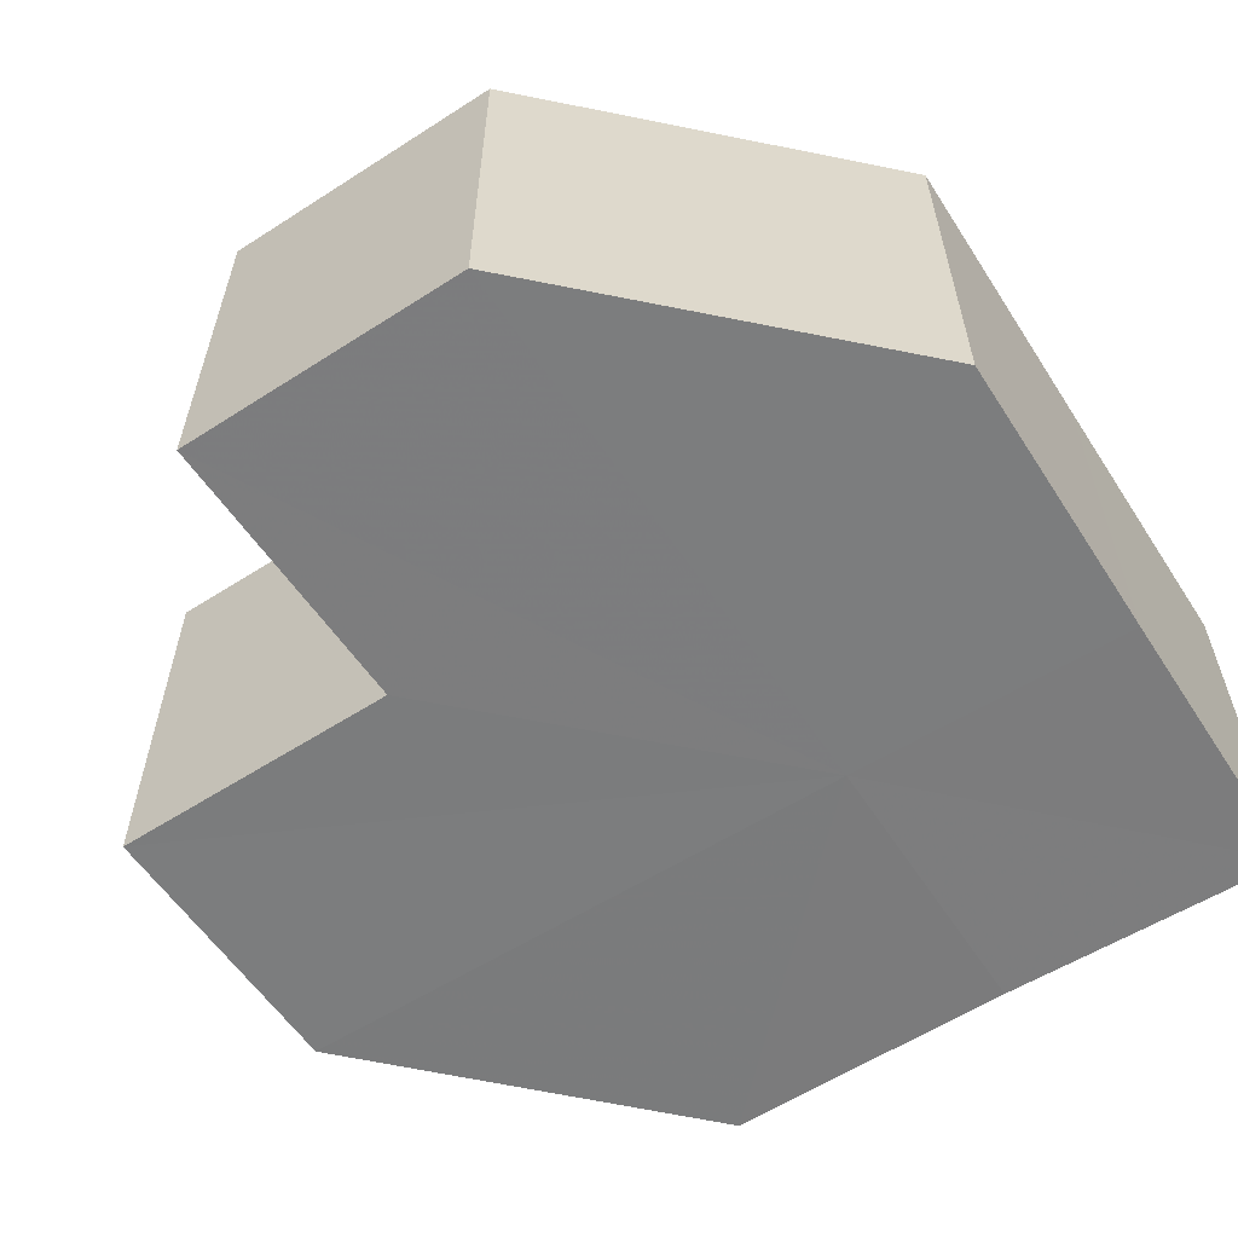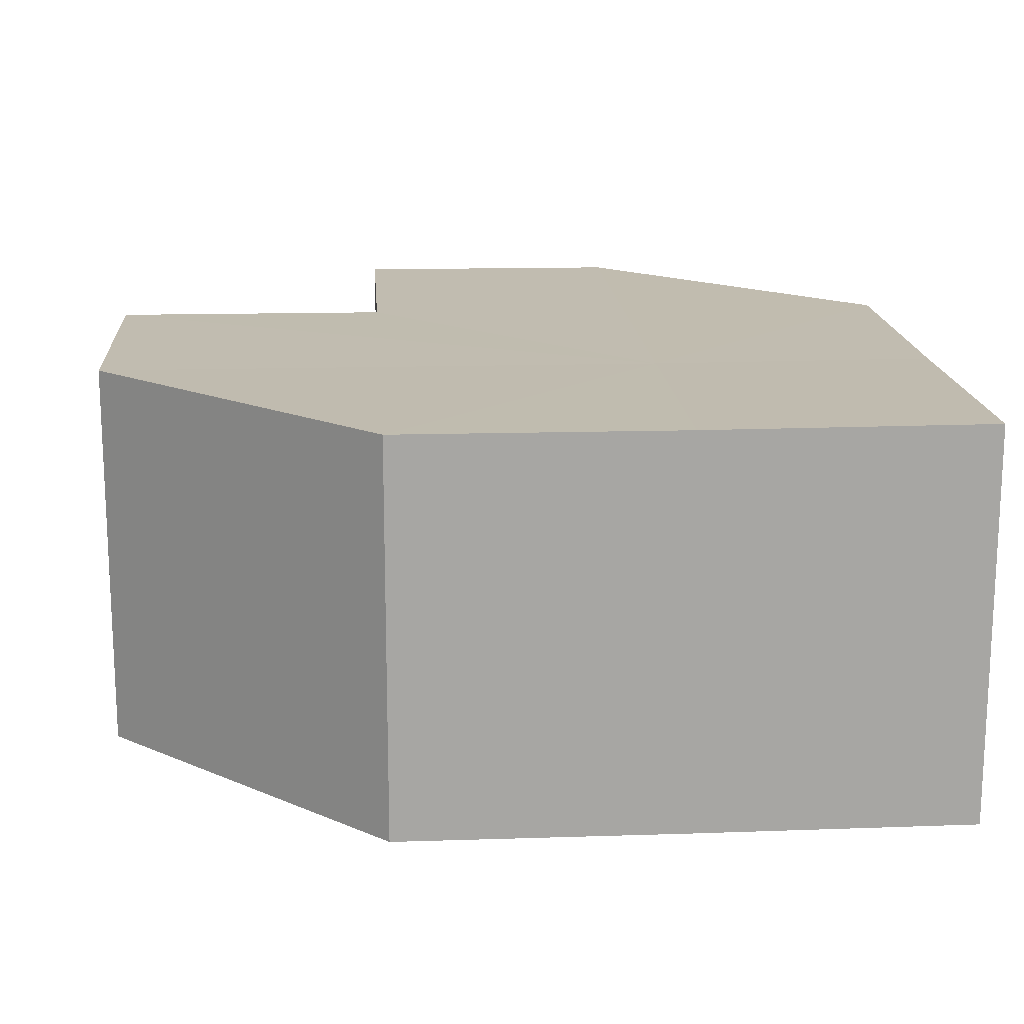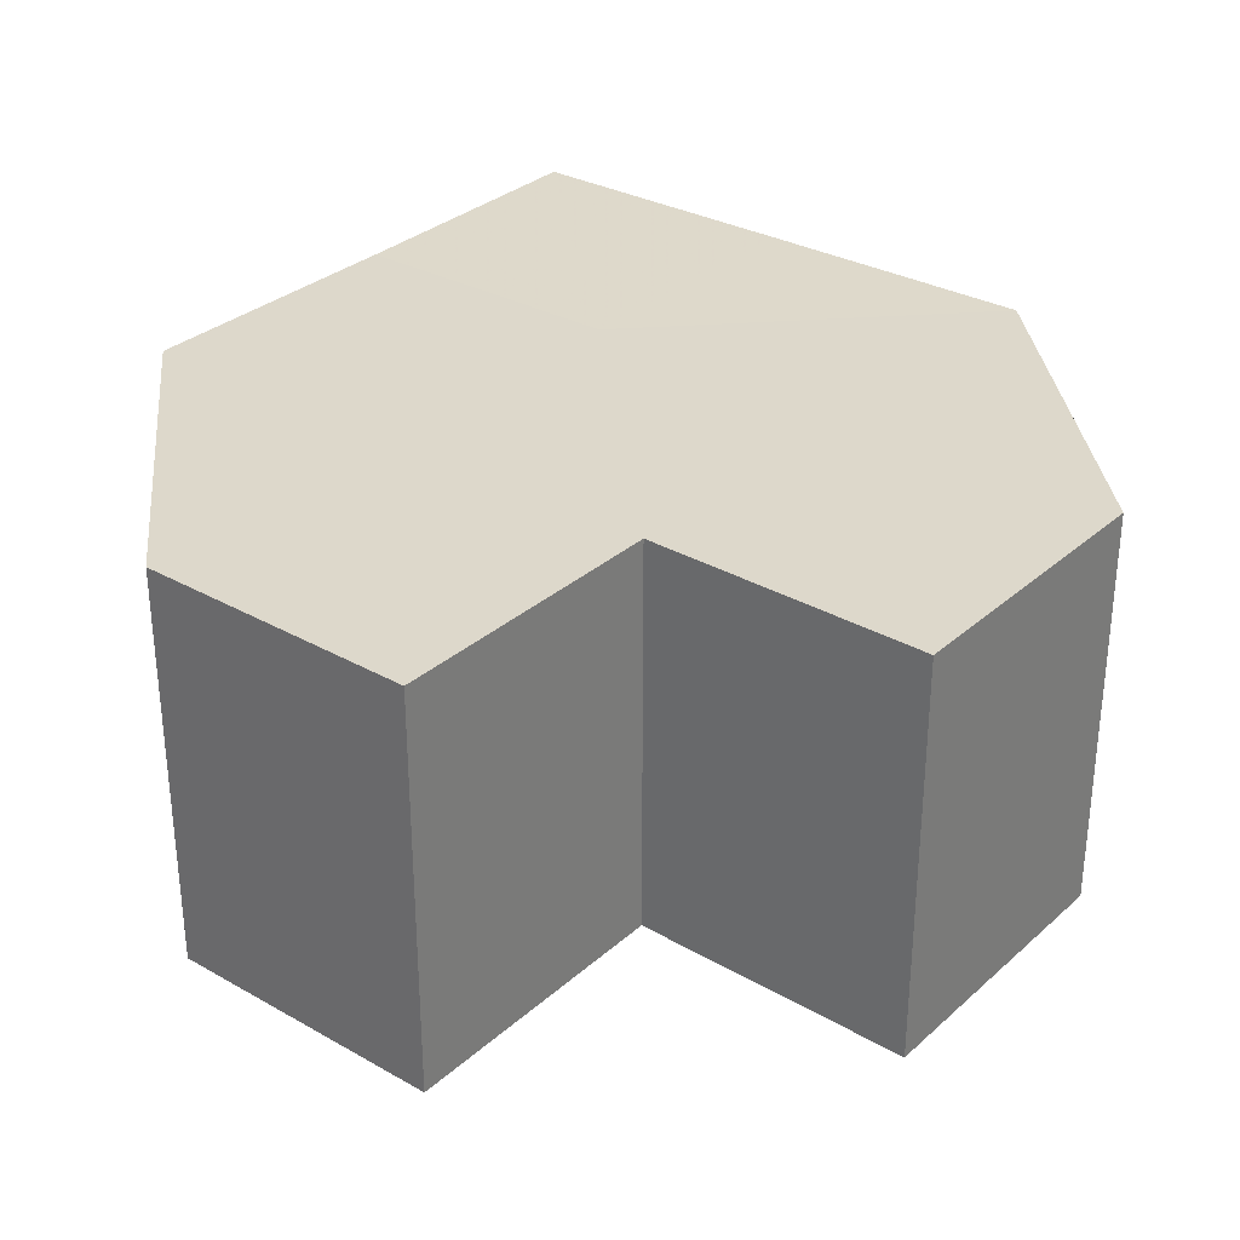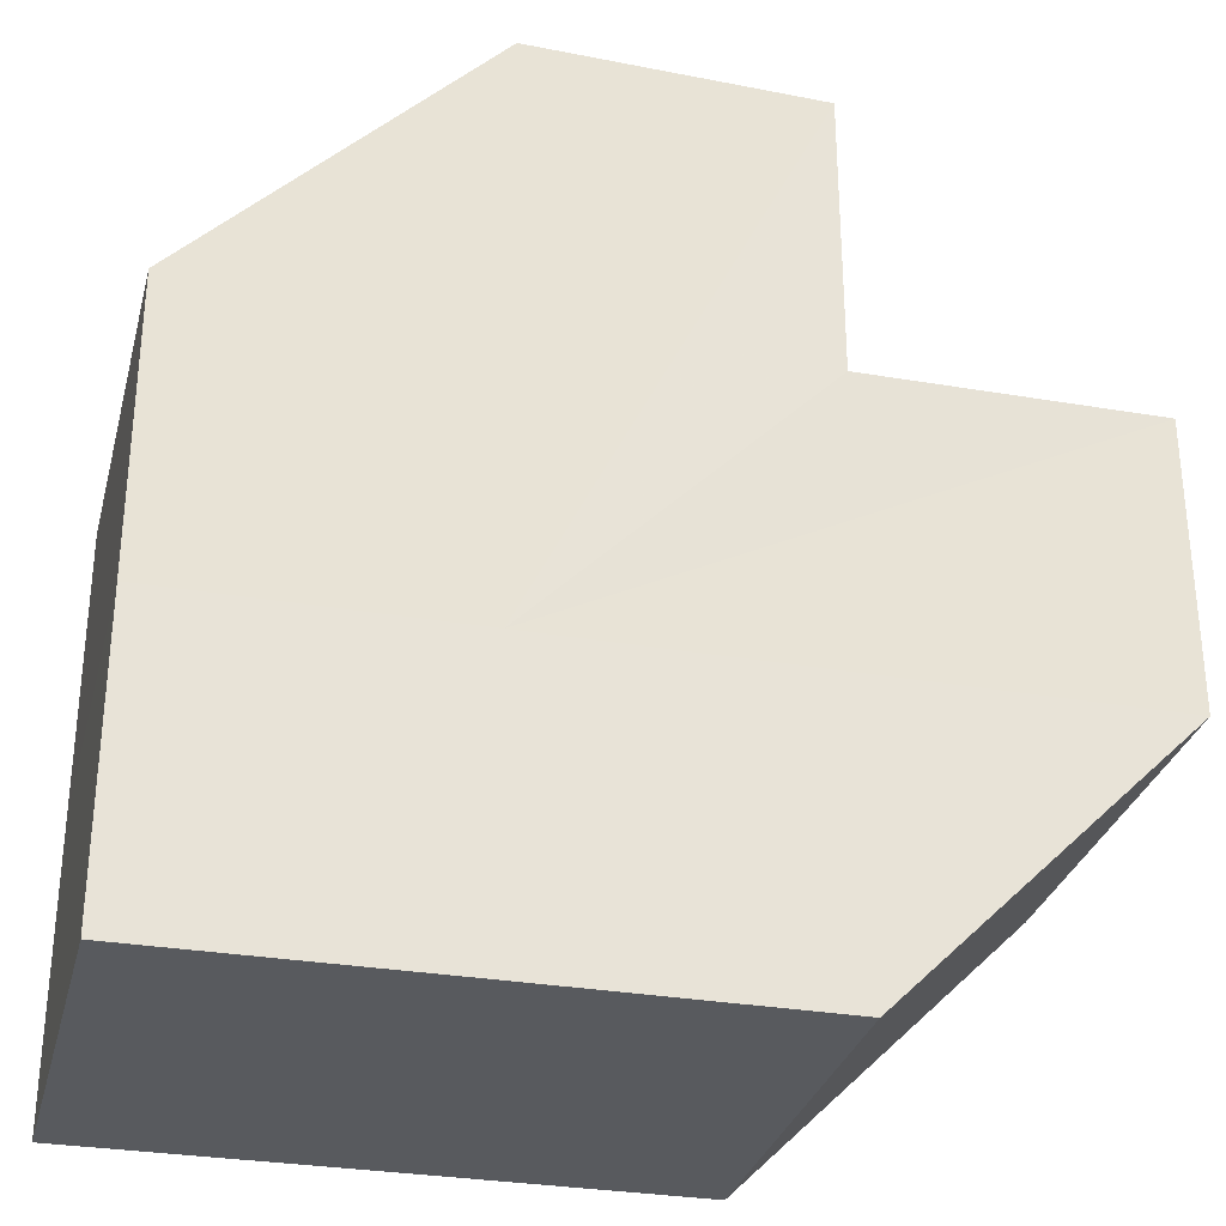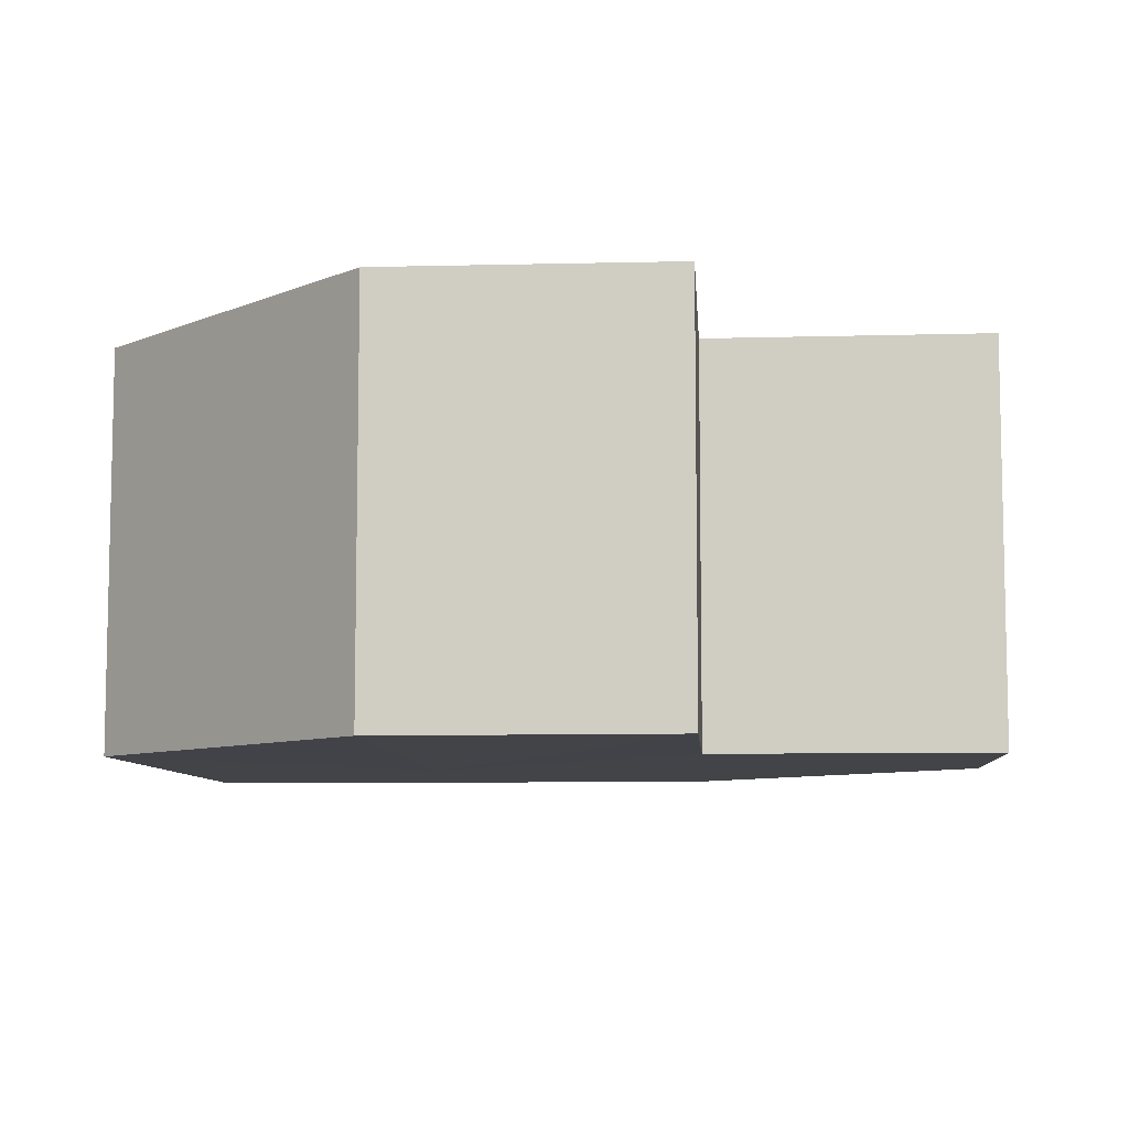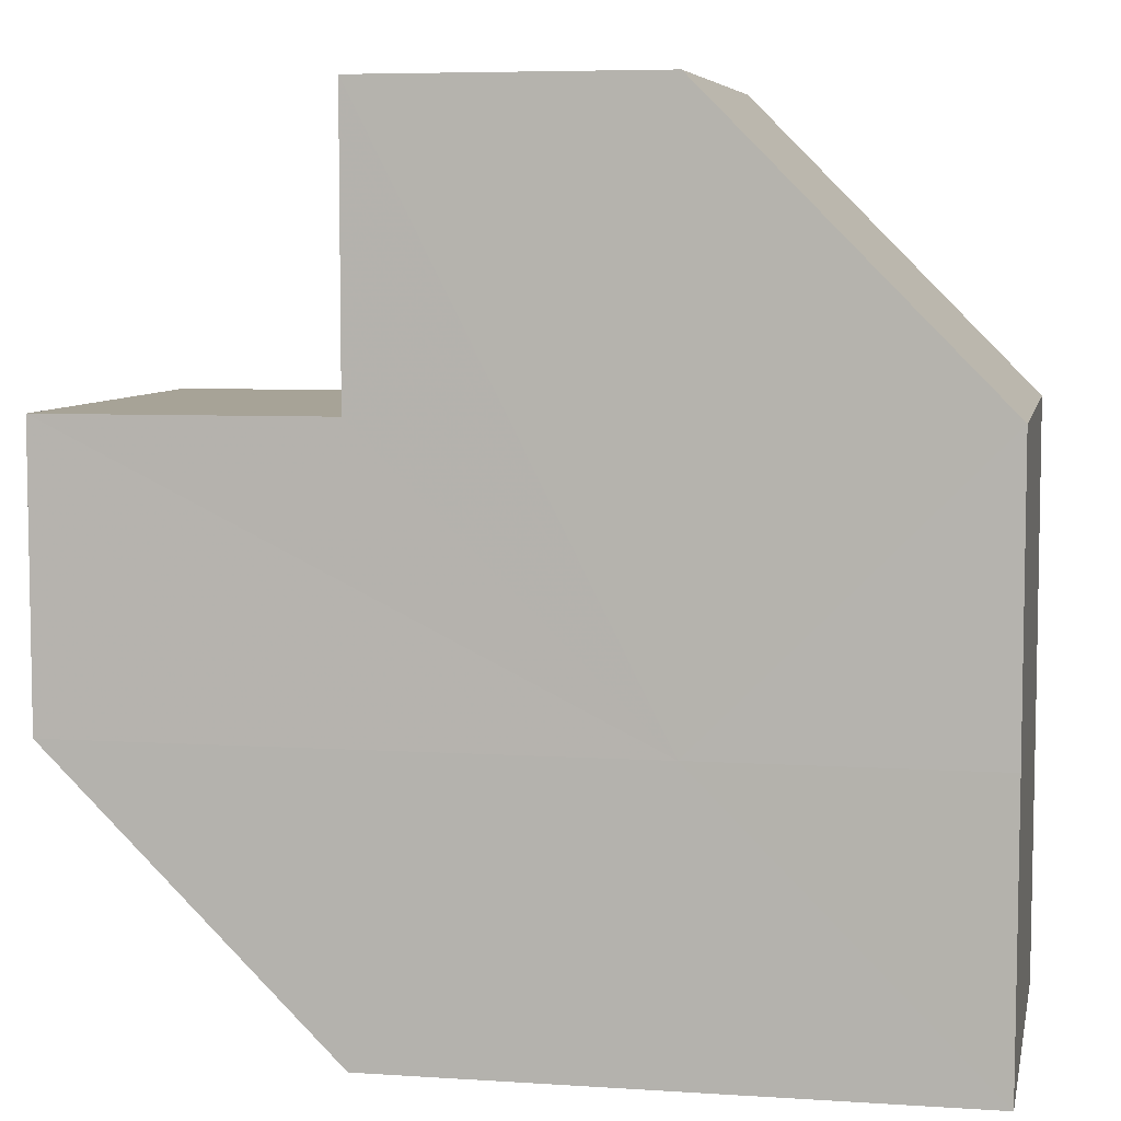
<metadata>
{"format":"obj","ext":"obj","renderer":"f3d","projection":"perspective","resolution":1024,"background":"white","views":[{"elev":-58.8,"azim":-57.0,"up":"+Z"},{"elev":16.3,"azim":-3.9,"up":"+Z"},{"elev":31.3,"azim":-141.4,"up":"+Z"},{"elev":-30.7,"azim":165.8,"up":"+Y"},{"elev":-7.7,"azim":-175.9,"up":"+Z"},{"elev":6.7,"azim":11.1,"up":"+Y"}]}
</metadata>
<code>
o 7404
v 2229 1902 9.199
v 2229 1902 9.199
v 2229 1902 9.185
v 2229 1902 9.199
v 2229 1902 9.185
v 2229 1902 9.199
v 2229 1902 9.185
v 2229 1902 9.199
v 2229 1902 9.185
v 2229 1902 9.199
v 2229 1902 9.185
v 2229 1902 9.199
v 2229 1902 9.185
v 2229 1902 9.199
v 2229 1902 9.185
v 2229 1902 9.199
v 2229 1902 9.185
v 2229 1902 9.199
v 2229 1902 9.199
v 2229 1902 9.199
v 2229 1902 9.199
v 2229 1902 9.199
v 2229 1902 9.185
v 2229 1902 9.185
v 2229 1902 9.199
v 2229 1902 9.199
v 2229 1902 9.199
v 2229 1902 9.185
v 2229 1902 9.185
v 2229 1902 9.199
v 2229 1902 9.199
v 2229 1902 9.199
v 2229 1902 9.199
v 2229 1902 9.199
v 2229 1902 9.199
v 2229 1902 9.185
v 2229 1902 9.185
v 2229 1902 9.185
v 2229 1902 9.199
v 2229 1902 9.185
v 2229 1902 9.199
v 2229 1902 9.185
v 2229 1902 9.199
v 2229 1902 9.199
v 2229 1902 9.199
v 2229 1902 9.199
v 2229 1902 9.185
v 2229 1902 9.199
v 2229 1902 9.185
v 2229 1902 9.199
v 2229 1902 9.185
v 2229 1902 9.185
v 2229 1902 9.185
v 2229 1902 9.185
v 2229 1902 9.185
v 2229 1902 9.185
v 2229 1902 9.185
v 2229 1902 9.185
v 2229 1902 9.185
v 2229 1902 9.185
v 2229 1902 9.185
v 2229 1902 9.185
f 1 2 3
f 4 1 5
f 6 4 7
f 8 6 9
f 9 10 11
f 11 12 13
f 13 14 15
f 15 16 17
f 18 16 19
f 18 19 20
f 18 20 21
f 18 22 16
f 23 22 24
f 25 26 23
f 18 27 22
f 28 27 29
f 30 31 28
f 18 32 27
f 18 33 32
f 18 34 33
f 18 35 34
f 18 21 35
f 36 35 37
f 38 39 36
f 40 41 38
f 42 43 40
f 44 45 42
f 45 46 47
f 46 48 49
f 48 50 51
f 52 53 54
f 52 55 53
f 52 54 56
f 52 57 55
f 52 56 58
f 52 59 57
f 52 58 60
f 52 61 59
f 52 60 62
f 52 62 61

</code>
